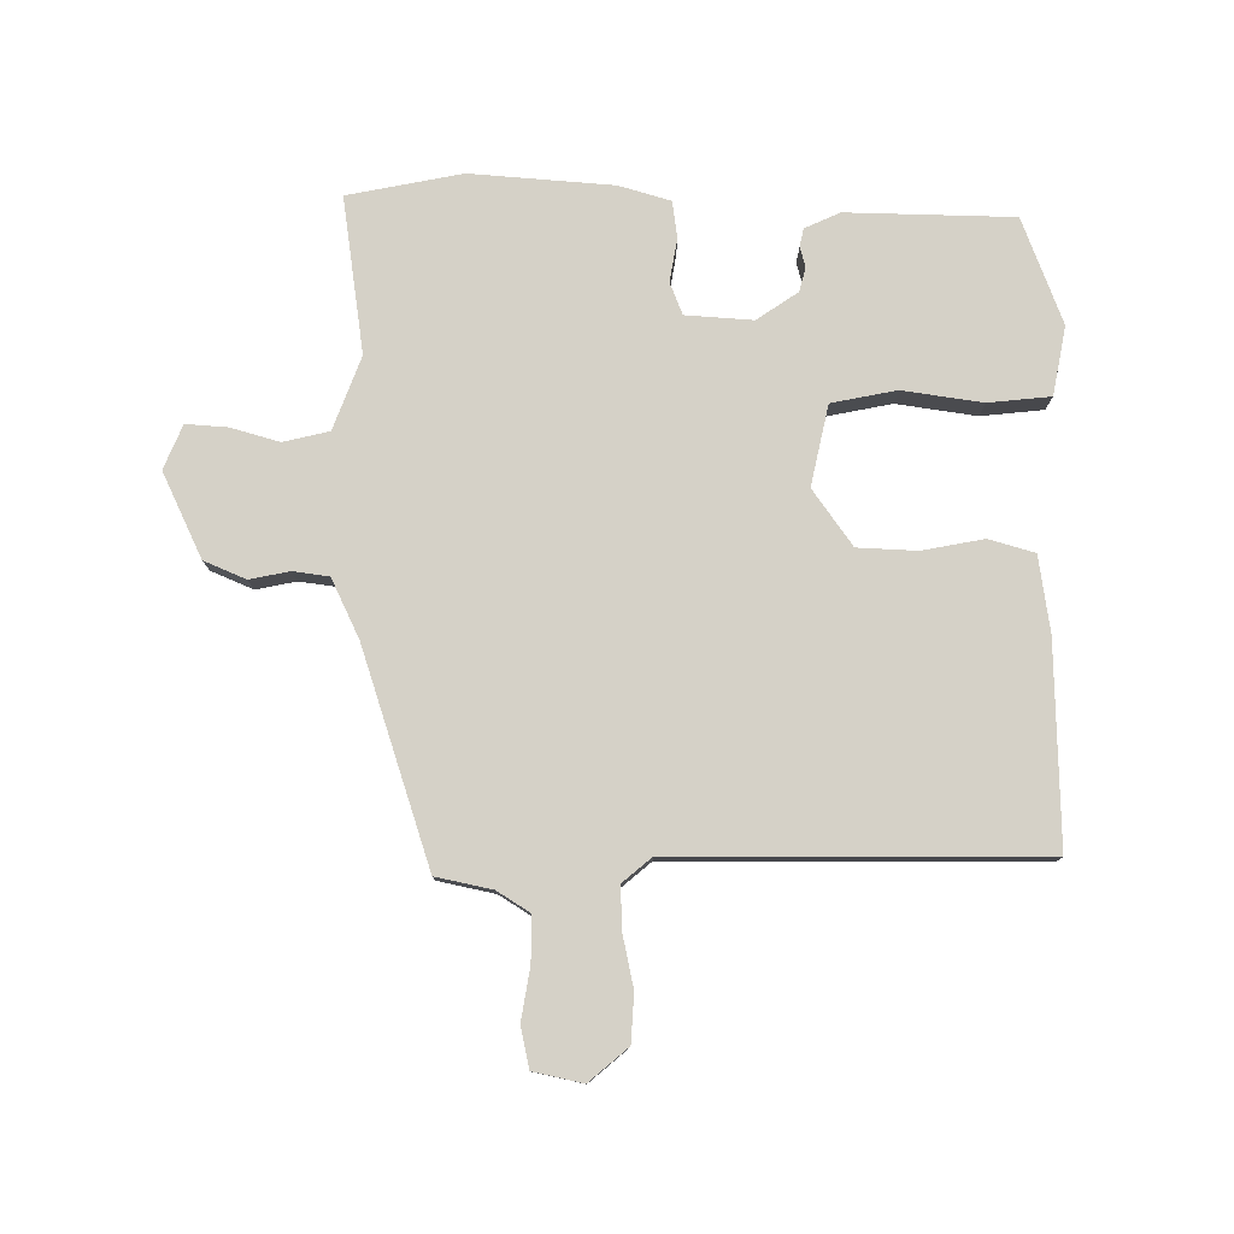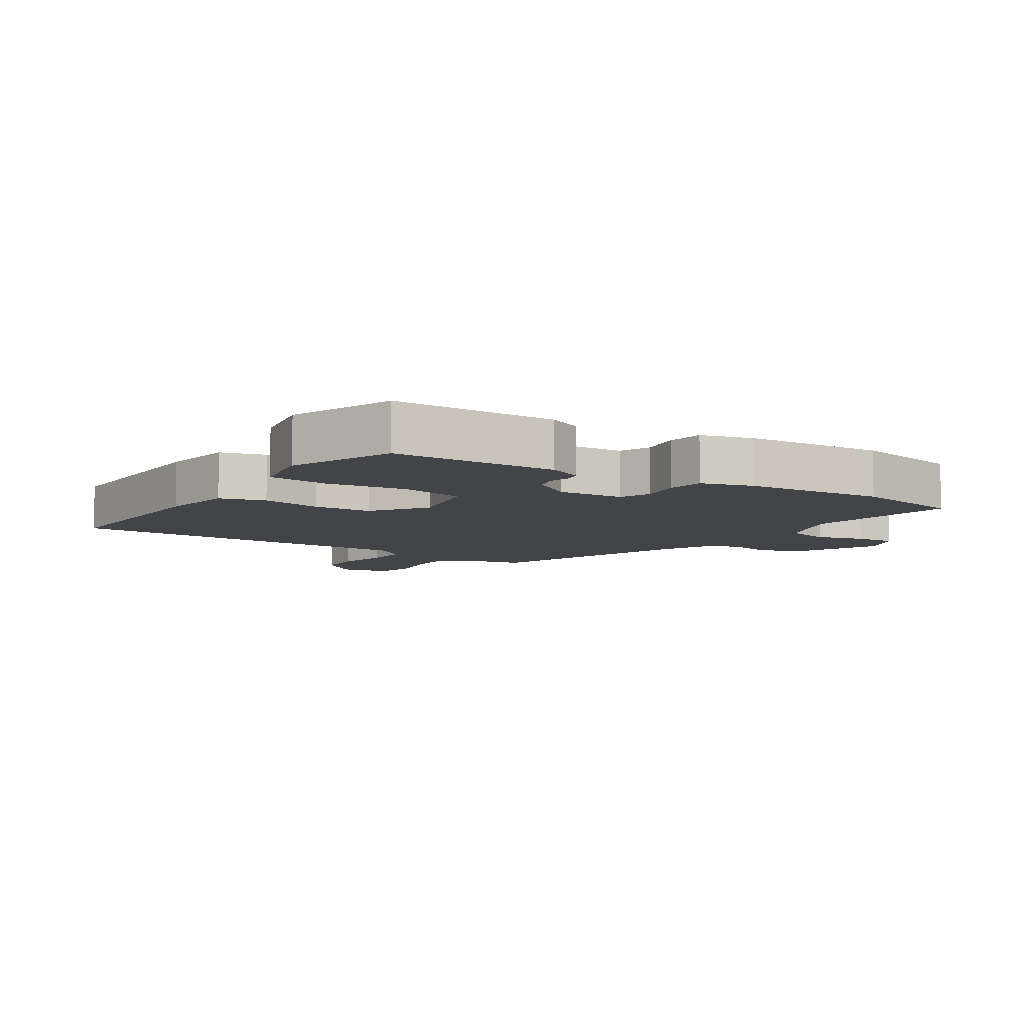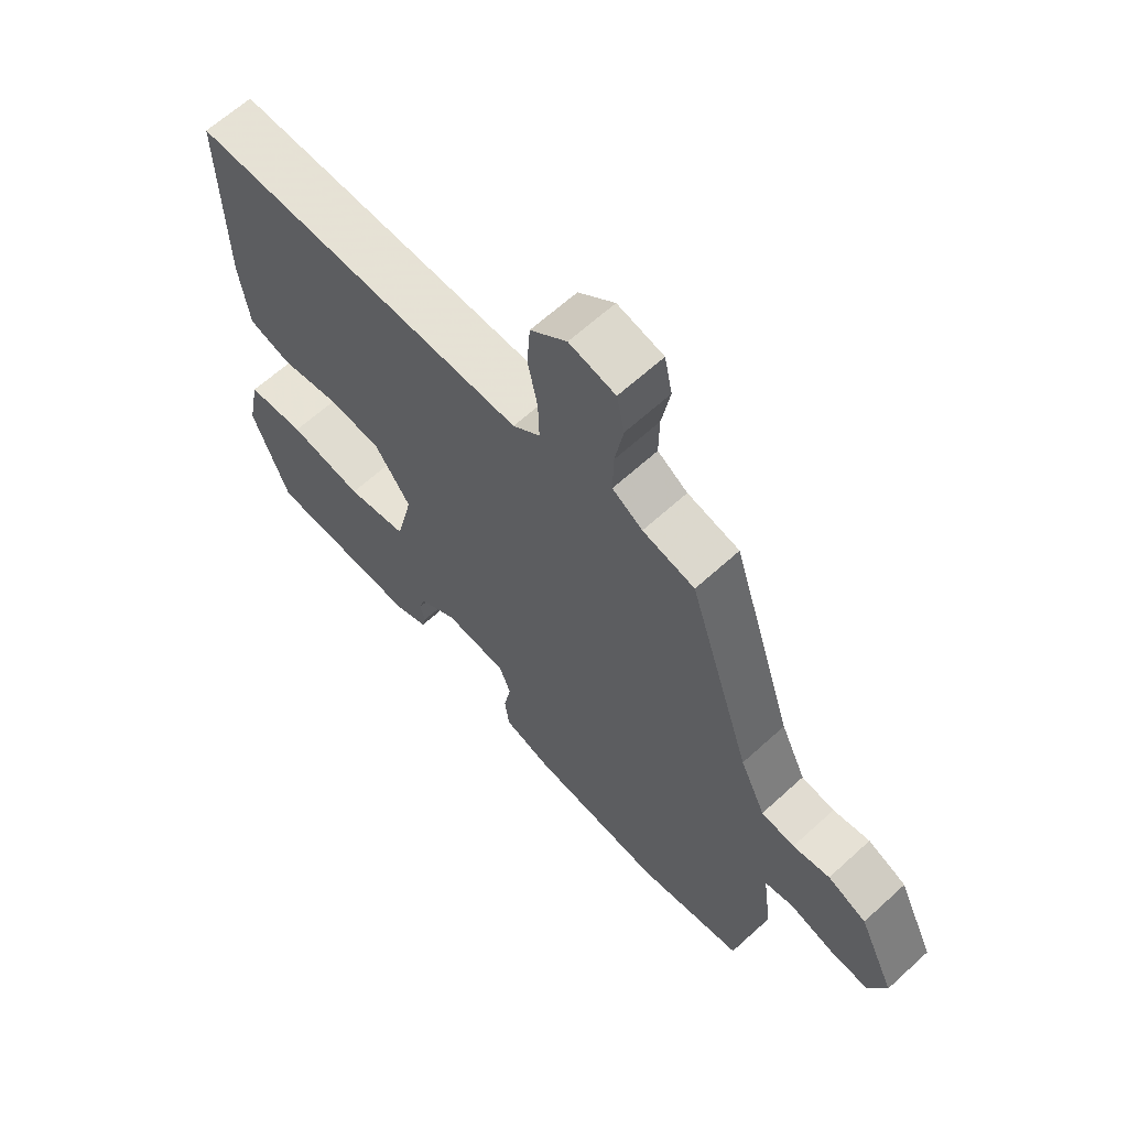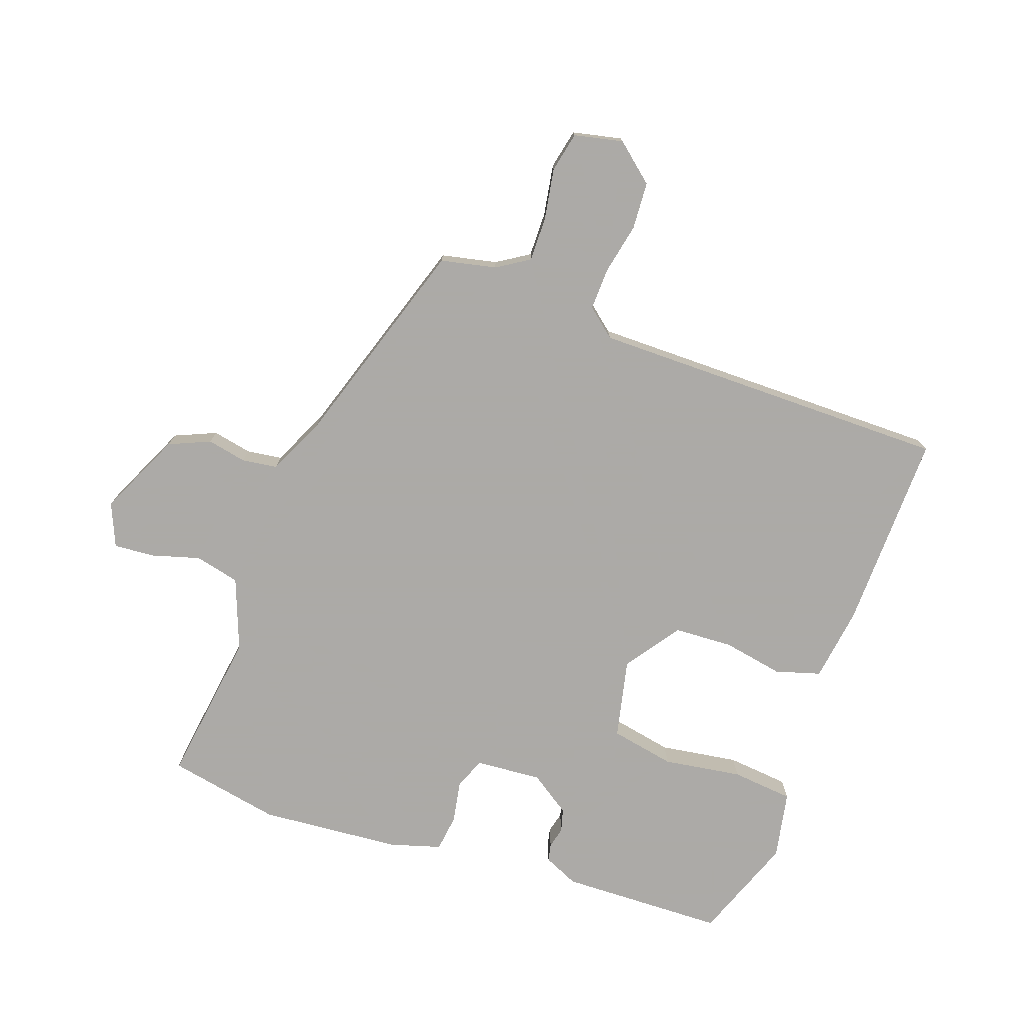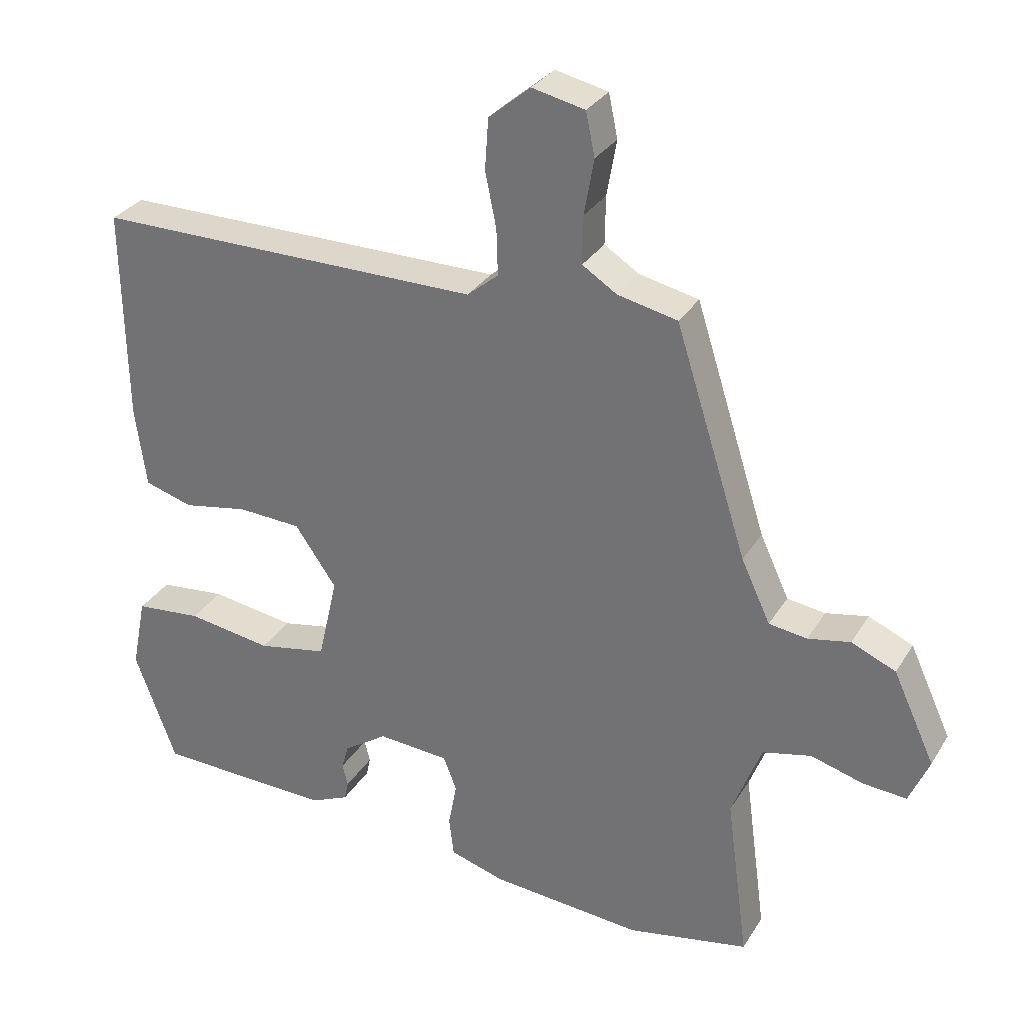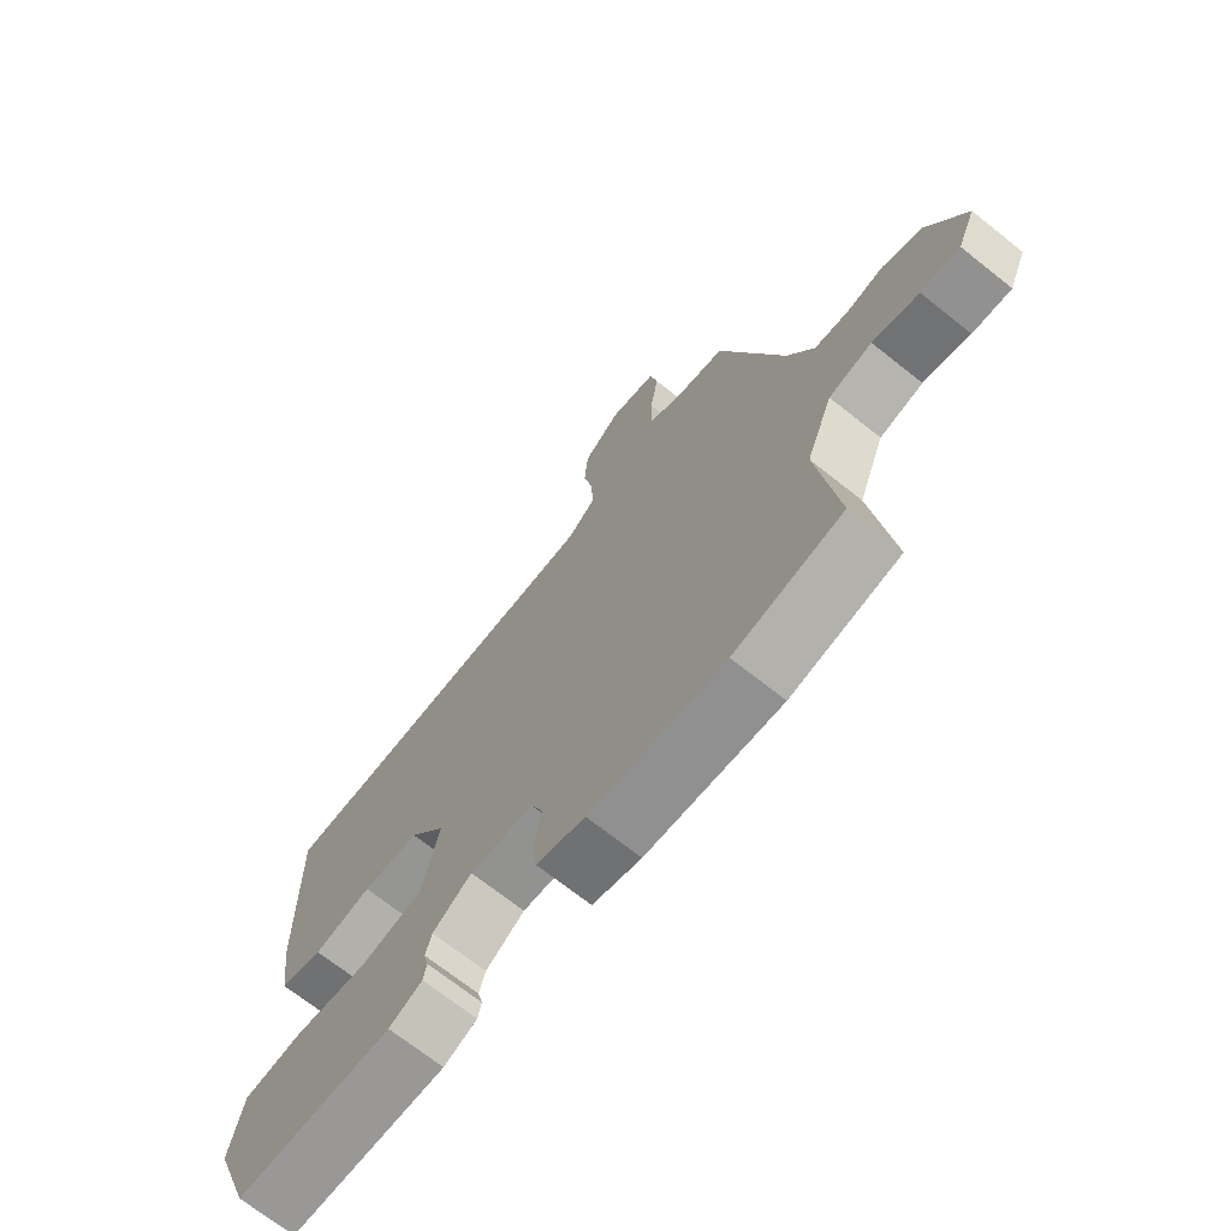
<metadata>
{"format":"obj","ext":"obj","renderer":"f3d","projection":"perspective","resolution":1024,"background":"white","views":[{"elev":79.0,"azim":-0.2,"up":"+Y"},{"elev":-8.0,"azim":146.0,"up":"+Y"},{"elev":63.9,"azim":-132.7,"up":"+Z"},{"elev":-76.0,"azim":-19.8,"up":"+Y"},{"elev":30.3,"azim":-153.9,"up":"+Z"},{"elev":-70.1,"azim":-128.5,"up":"+Z"}]}
</metadata>
<code>
v -0.337 0.07 -0.531
v -0.512 0.07 -0.498
v -0.48 0.07 -0.259
v -0.523 0.07 -0.148
v -0.593 0.07 -0.132
v -0.668 0.07 -0.154
v -0.731 0.07 -0.159
v -0.76 0.07 -0.092
v -0.7 0.07 0.038
v -0.636 0.07 0.066
v -0.575 0.07 0.054
v -0.52 0.07 0.062
v -0.478 0.07 0.152
v -0.374 0.07 0.48
v -0.288 0.07 0.499
v -0.238 0.07 0.531
v -0.239 0.07 0.6
v -0.253 0.07 0.68
v -0.24 0.07 0.742
v -0.164 0.07 0.759
v -0.104 0.07 0.709
v -0.099 0.07 0.636
v -0.115 0.07 0.557
v -0.117 0.07 0.491
v -0.072 0.07 0.454
v 0.488 0.07 0.457
v 0.483 0.07 0.148
v 0.467 0.07 0.032
v 0.397 0.07 0.011
v 0.303 0.07 0.028
v 0.212 0.07 0.023
v 0.152 0.07 -0.063
v 0.18 0.07 -0.186
v 0.28 0.07 -0.205
v 0.402 0.07 -0.186
v 0.498 0.07 -0.195
v 0.519 0.07 -0.3
v 0.459 0.07 -0.462
v 0.203 0.07 -0.47
v 0.149 0.07 -0.446
v 0.143 0.07 -0.419
v 0.151 0.07 -0.387
v 0.141 0.07 -0.351
v 0.078 0.07 -0.309
v -0.025 0.07 -0.317
v -0.044 0.07 -0.366
v -0.032 0.07 -0.431
v -0.039 0.07 -0.488
v -0.118 0.07 -0.512
v -0.337 0 -0.531
v -0.512 0 -0.498
v -0.48 0 -0.259
v -0.523 0 -0.148
v -0.593 0 -0.132
v -0.668 0 -0.154
v -0.731 0 -0.159
v -0.76 0 -0.092
v -0.7 0 0.038
v -0.636 0 0.066
v -0.575 0 0.054
v -0.52 0 0.062
v -0.478 0 0.152
v -0.374 0 0.48
v -0.288 0 0.499
v -0.238 0 0.531
v -0.239 0 0.6
v -0.253 0 0.68
v -0.24 0 0.742
v -0.164 0 0.759
v -0.104 0 0.709
v -0.099 0 0.636
v -0.115 0 0.557
v -0.117 0 0.491
v -0.072 0 0.454
v 0.488 0 0.457
v 0.483 0 0.148
v 0.467 0 0.032
v 0.397 0 0.011
v 0.303 0 0.028
v 0.212 0 0.023
v 0.152 0 -0.063
v 0.18 0 -0.186
v 0.28 0 -0.205
v 0.402 0 -0.186
v 0.498 0 -0.195
v 0.519 0 -0.3
v 0.459 0 -0.462
v 0.203 0 -0.47
v 0.149 0 -0.446
v 0.143 0 -0.419
v 0.151 0 -0.387
v 0.141 0 -0.351
v 0.078 0 -0.309
v -0.025 0 -0.317
v -0.044 0 -0.366
v -0.032 0 -0.431
v -0.039 0 -0.488
v -0.118 0 -0.512
f 1 2 3
f 49 1 3
f 48 49 3
f 47 48 3
f 46 47 3
f 45 46 3 4
f 44 45 4
f 40 41 42
f 39 40 42
f 38 39 42
f 37 38 42
f 36 37 42
f 35 36 42
f 34 35 42
f 33 34 42 43
f 32 33 43 44
f 28 29 30
f 27 28 30
f 26 27 30
f 25 26 30
f 24 25 30 31
f 21 22 23
f 20 21 23
f 19 20 23
f 18 19 23
f 17 18 23
f 16 17 23 24
f 24 31 32
f 16 24 32
f 15 16 32
f 9 10 11
f 8 9 11
f 7 8 11
f 6 7 11
f 5 6 11
f 4 5 11 12
f 32 44 4
f 15 32 4
f 14 15 4
f 13 14 4
f 4 12 13
f 52 51 50
f 52 50 98
f 52 98 97
f 52 97 96
f 52 96 95
f 53 52 95 94
f 53 94 93
f 91 90 89
f 91 89 88
f 91 88 87
f 91 87 86
f 91 86 85
f 91 85 84
f 91 84 83
f 92 91 83 82
f 93 92 82 81
f 79 78 77
f 79 77 76
f 79 76 75
f 79 75 74
f 80 79 74 73
f 72 71 70
f 72 70 69
f 72 69 68
f 72 68 67
f 72 67 66
f 73 72 66 65
f 81 80 73
f 81 73 65
f 81 65 64
f 60 59 58
f 60 58 57
f 60 57 56
f 60 56 55
f 60 55 54
f 61 60 54 53
f 53 93 81
f 53 81 64
f 53 64 63
f 53 63 62
f 62 61 53
f 1 50 51 2
f 2 51 52 3
f 3 52 53 4
f 4 53 54 5
f 5 54 55 6
f 6 55 56 7
f 7 56 57 8
f 8 57 58 9
f 9 58 59 10
f 10 59 60 11
f 11 60 61 12
f 12 61 62 13
f 13 62 63 14
f 14 63 64 15
f 15 64 65 16
f 16 65 66 17
f 17 66 67 18
f 18 67 68 19
f 19 68 69 20
f 20 69 70 21
f 21 70 71 22
f 22 71 72 23
f 23 72 73 24
f 24 73 74 25
f 25 74 75 26
f 26 75 76 27
f 27 76 77 28
f 28 77 78 29
f 29 78 79 30
f 30 79 80 31
f 31 80 81 32
f 32 81 82 33
f 33 82 83 34
f 34 83 84 35
f 35 84 85 36
f 36 85 86 37
f 37 86 87 38
f 38 87 88 39
f 39 88 89 40
f 40 89 90 41
f 41 90 91 42
f 42 91 92 43
f 43 92 93 44
f 44 93 94 45
f 45 94 95 46
f 46 95 96 47
f 47 96 97 48
f 48 97 98 49
f 49 98 50 1

</code>
